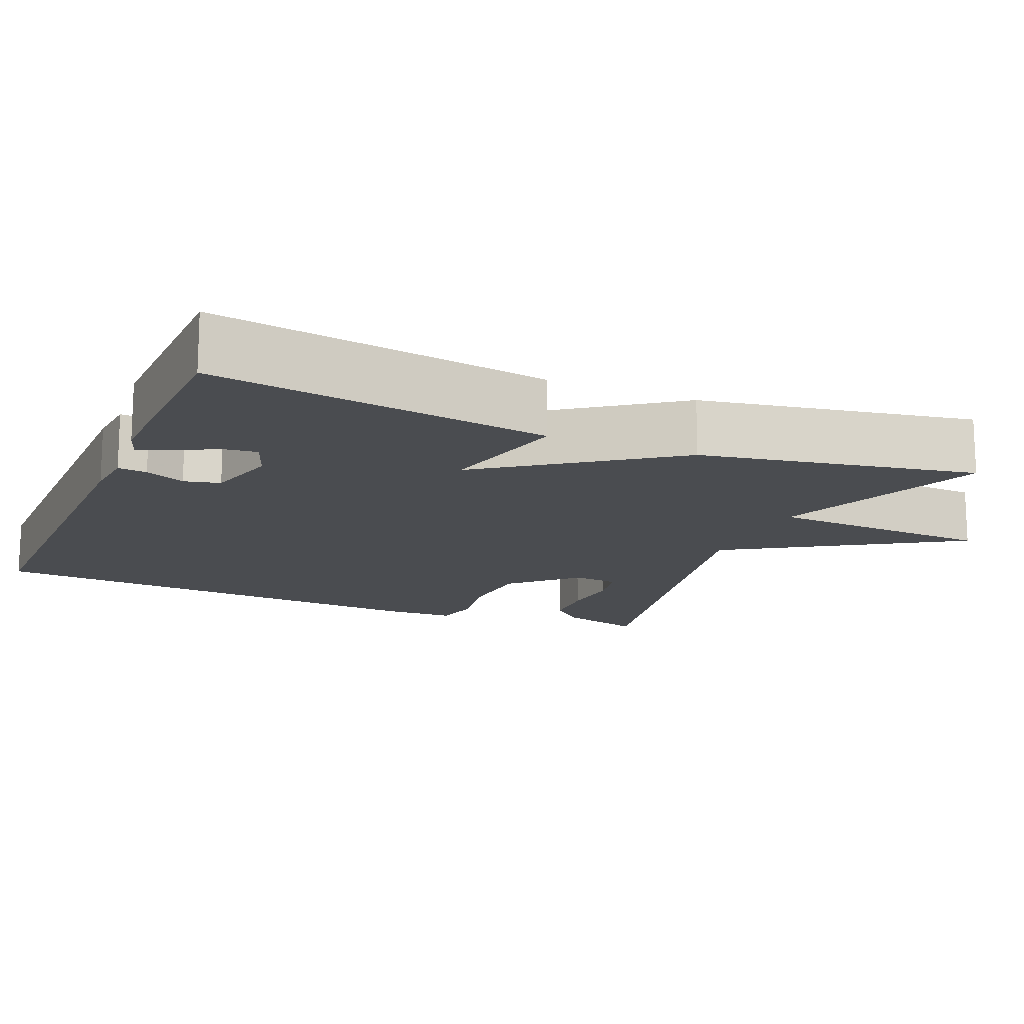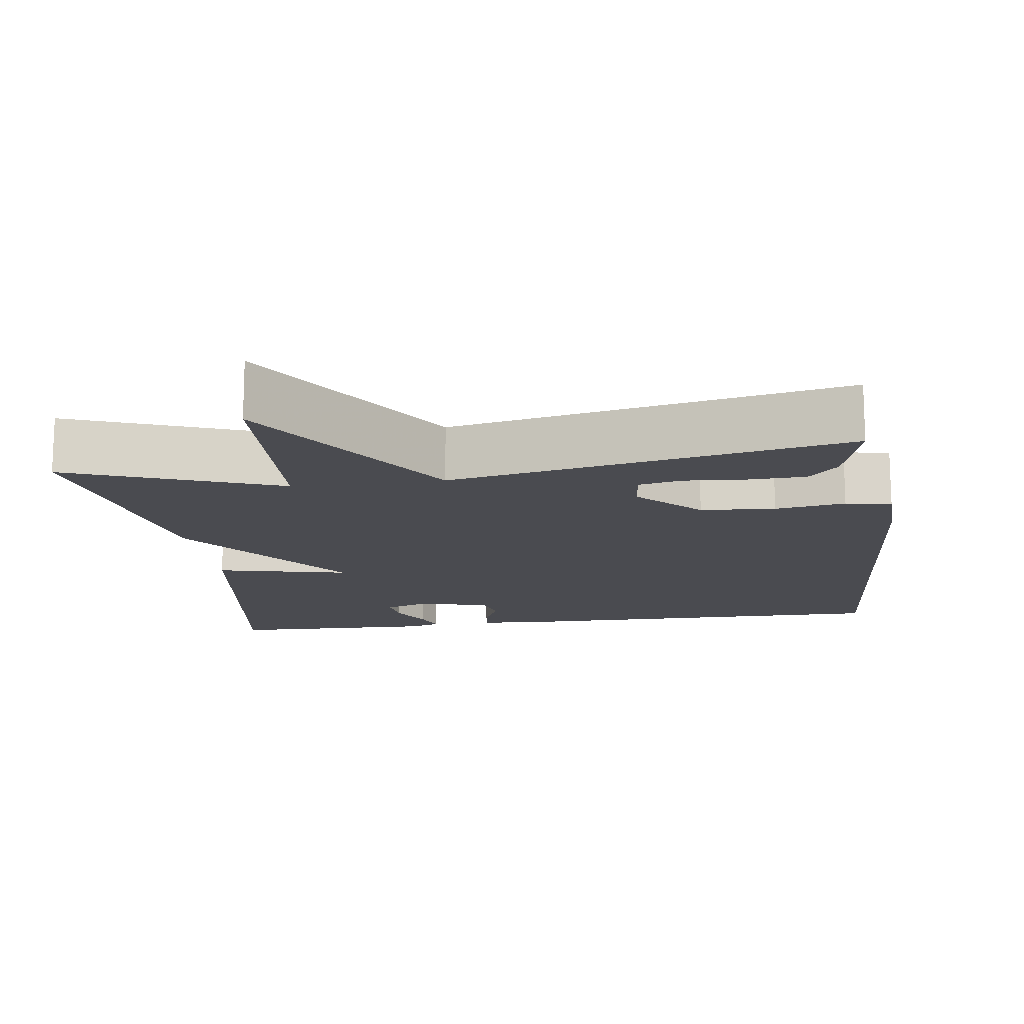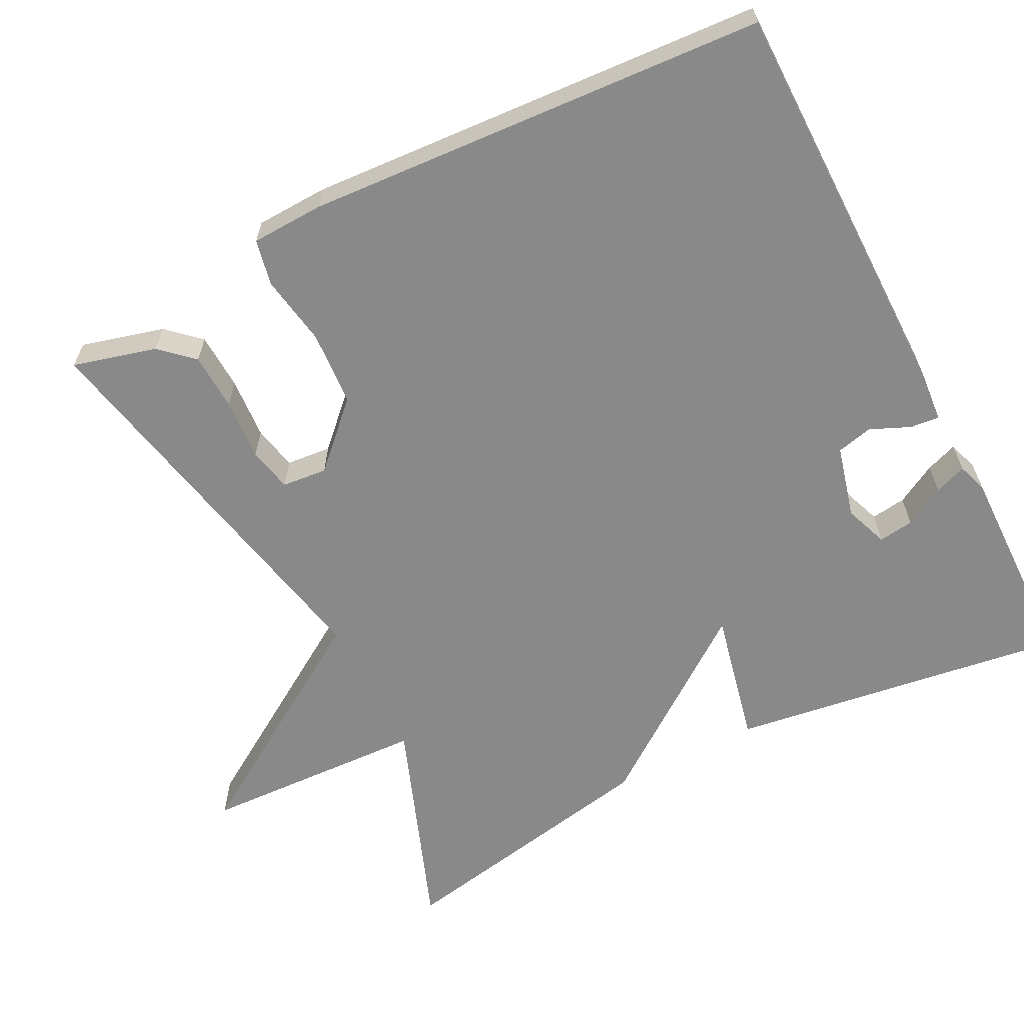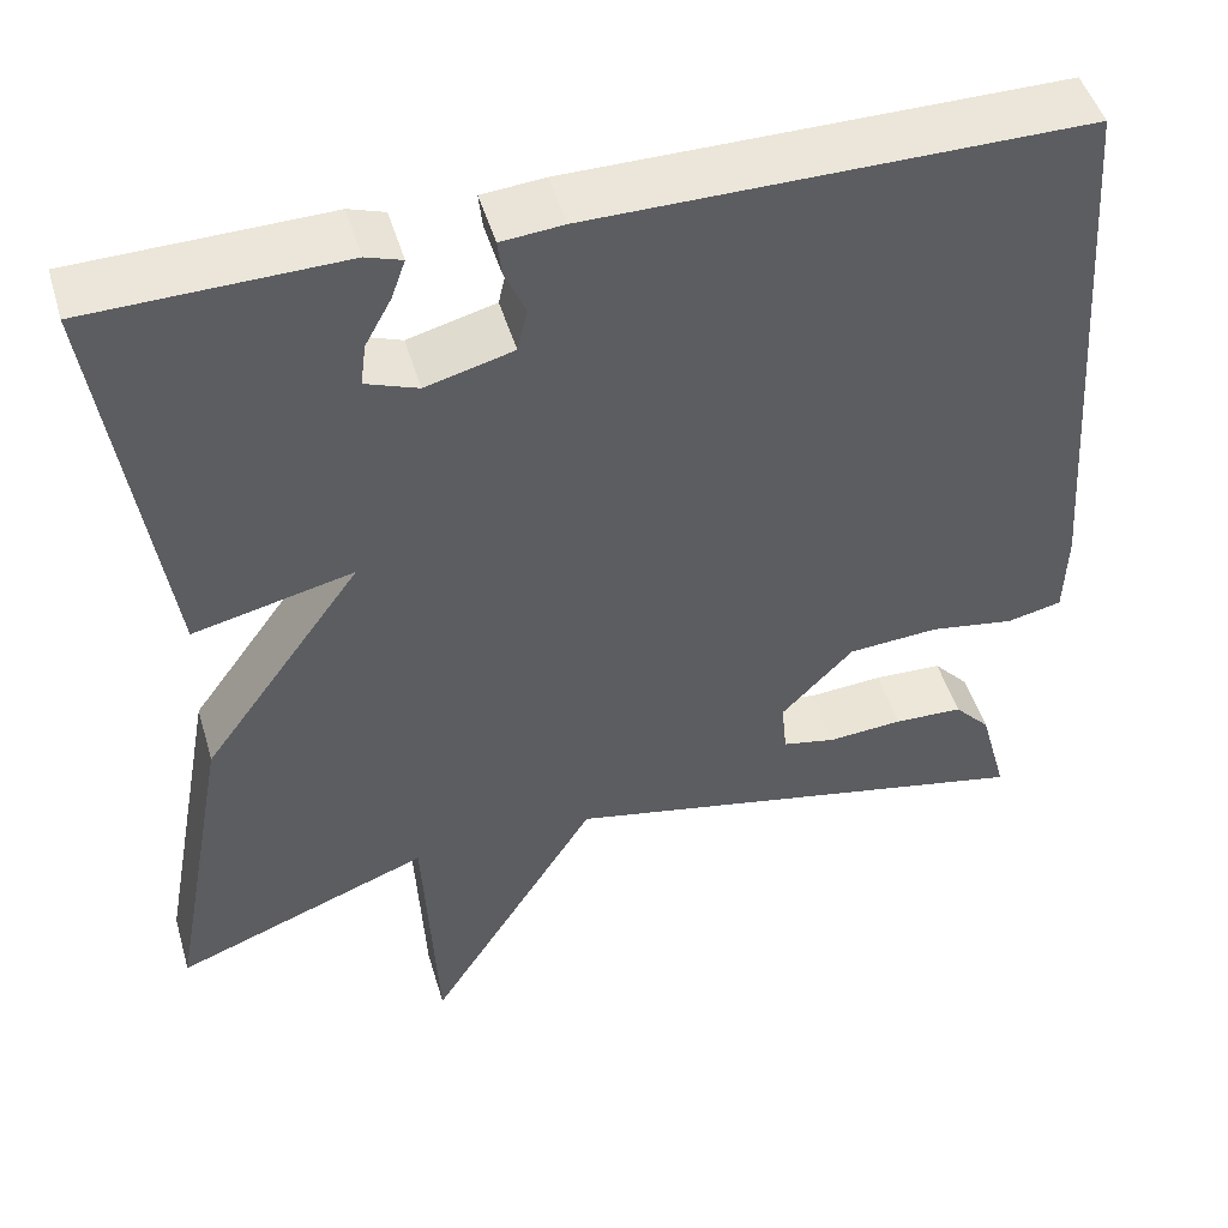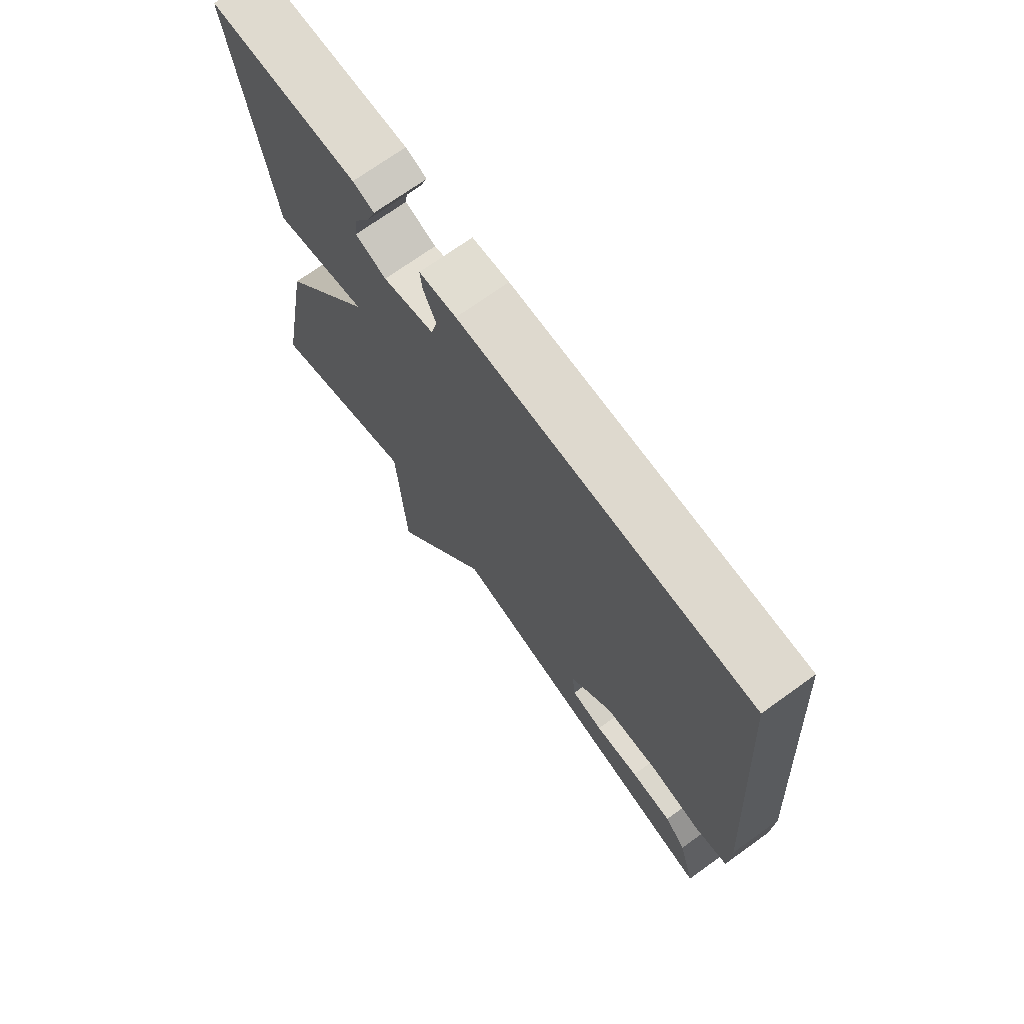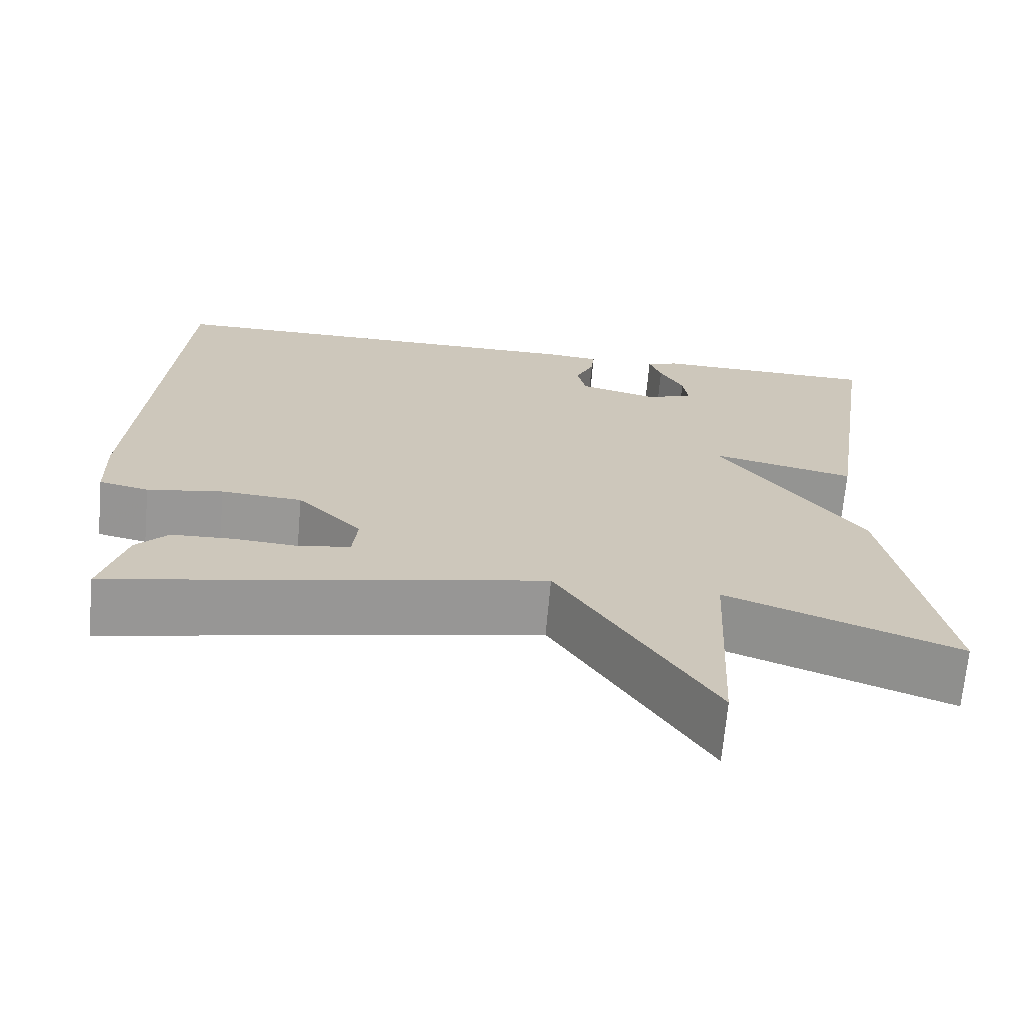
<metadata>
{"format":"obj","ext":"obj","renderer":"f3d","projection":"perspective","resolution":1024,"background":"white","views":[{"elev":-15.0,"azim":66.9,"up":"+Y"},{"elev":-14.5,"azim":-172.1,"up":"+Y"},{"elev":-63.1,"azim":-62.6,"up":"+Y"},{"elev":48.1,"azim":163.7,"up":"+Z"},{"elev":71.7,"azim":-125.7,"up":"+Z"},{"elev":-68.8,"azim":-5.1,"up":"+Z"}]}
</metadata>
<code>
v -0.5 0.07 0.5
v 0.033 0.07 0.499
v 0.101 0.07 0.493
v 0.097 0.07 0.455
v 0.074 0.07 0.403
v 0.085 0.07 0.356
v 0.18 0.07 0.331
v 0.237 0.07 0.352
v 0.231 0.07 0.398
v 0.202 0.07 0.451
v 0.187 0.07 0.493
v 0.226 0.07 0.506
v 0.5 0.07 0.5
v 0.434 0.07 0.058
v 0.26 0.07 0.098
v 0.434 0.07 -0.142
v 0.5 0.07 -0.5
v 0.222 0.07 -0.394
v 0.207 0.07 -0.688
v 0.022 0.07 -0.394
v -0.5 0.07 -0.5
v -0.47 0.07 -0.391
v -0.431 0.07 -0.349
v -0.356 0.07 -0.346
v -0.275 0.07 -0.352
v -0.217 0.07 -0.34
v -0.211 0.07 -0.281
v -0.289 0.07 -0.201
v -0.387 0.07 -0.194
v -0.479 0.07 -0.209
v -0.539 0.07 -0.196
v -0.542 0.07 -0.101
v -0.5 0 0.5
v 0.033 0 0.499
v 0.101 0 0.493
v 0.097 0 0.455
v 0.074 0 0.403
v 0.085 0 0.356
v 0.18 0 0.331
v 0.237 0 0.352
v 0.231 0 0.398
v 0.202 0 0.451
v 0.187 0 0.493
v 0.226 0 0.506
v 0.5 0 0.5
v 0.434 0 0.058
v 0.26 0 0.098
v 0.434 0 -0.142
v 0.5 0 -0.5
v 0.222 0 -0.394
v 0.207 0 -0.688
v 0.022 0 -0.394
v -0.5 0 -0.5
v -0.47 0 -0.391
v -0.431 0 -0.349
v -0.356 0 -0.346
v -0.275 0 -0.352
v -0.217 0 -0.34
v -0.211 0 -0.281
v -0.289 0 -0.201
v -0.387 0 -0.194
v -0.479 0 -0.209
v -0.539 0 -0.196
v -0.542 0 -0.101
f 3 4 5
f 2 3 5
f 1 2 5
f 32 1 5
f 31 32 5
f 30 31 5
f 29 30 5
f 28 29 5 6
f 27 28 6 7
f 26 27 7 8
f 23 24 25
f 22 23 25
f 21 22 25
f 20 21 25
f 20 25 26
f 18 19 20
f 18 20 26 8
f 15 16 17 18
f 12 13 14 15
f 9 10 11 12
f 8 9 12
f 8 12 15
f 8 15 18
f 37 36 35
f 37 35 34
f 37 34 33
f 37 33 64
f 37 64 63
f 37 63 62
f 37 62 61
f 38 37 61 60
f 39 38 60 59
f 40 39 59 58
f 57 56 55
f 57 55 54
f 57 54 53
f 57 53 52
f 58 57 52
f 52 51 50
f 40 58 52 50
f 50 49 48 47
f 47 46 45 44
f 44 43 42 41
f 44 41 40
f 47 44 40
f 50 47 40
f 1 33 34 2
f 2 34 35 3
f 3 35 36 4
f 4 36 37 5
f 5 37 38 6
f 6 38 39 7
f 7 39 40 8
f 8 40 41 9
f 9 41 42 10
f 10 42 43 11
f 11 43 44 12
f 12 44 45 13
f 13 45 46 14
f 14 46 47 15
f 15 47 48 16
f 16 48 49 17
f 17 49 50 18
f 18 50 51 19
f 19 51 52 20
f 20 52 53 21
f 21 53 54 22
f 22 54 55 23
f 23 55 56 24
f 24 56 57 25
f 25 57 58 26
f 26 58 59 27
f 27 59 60 28
f 28 60 61 29
f 29 61 62 30
f 30 62 63 31
f 31 63 64 32
f 32 64 33 1

</code>
